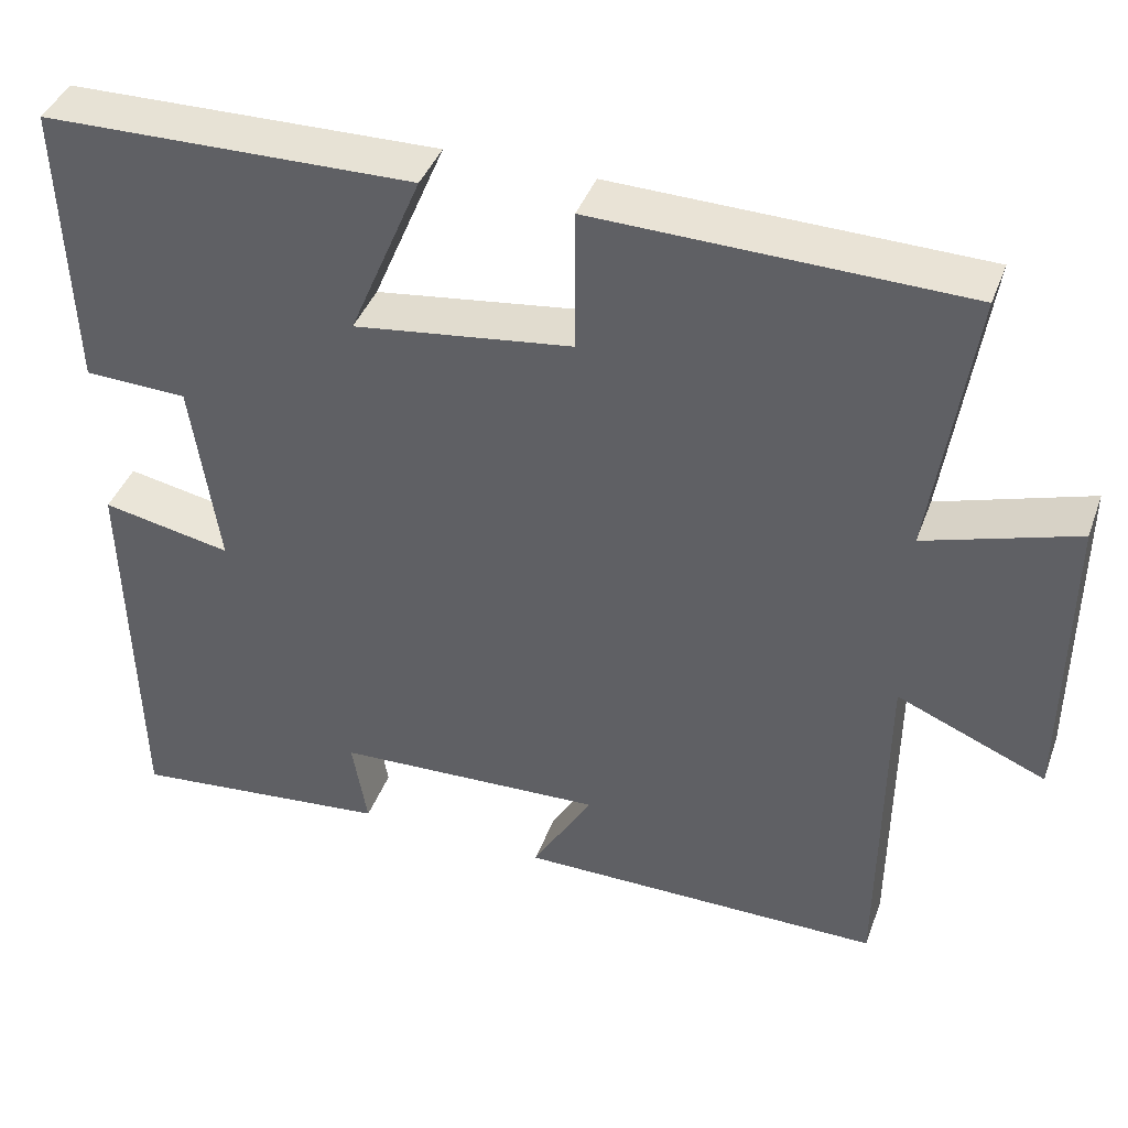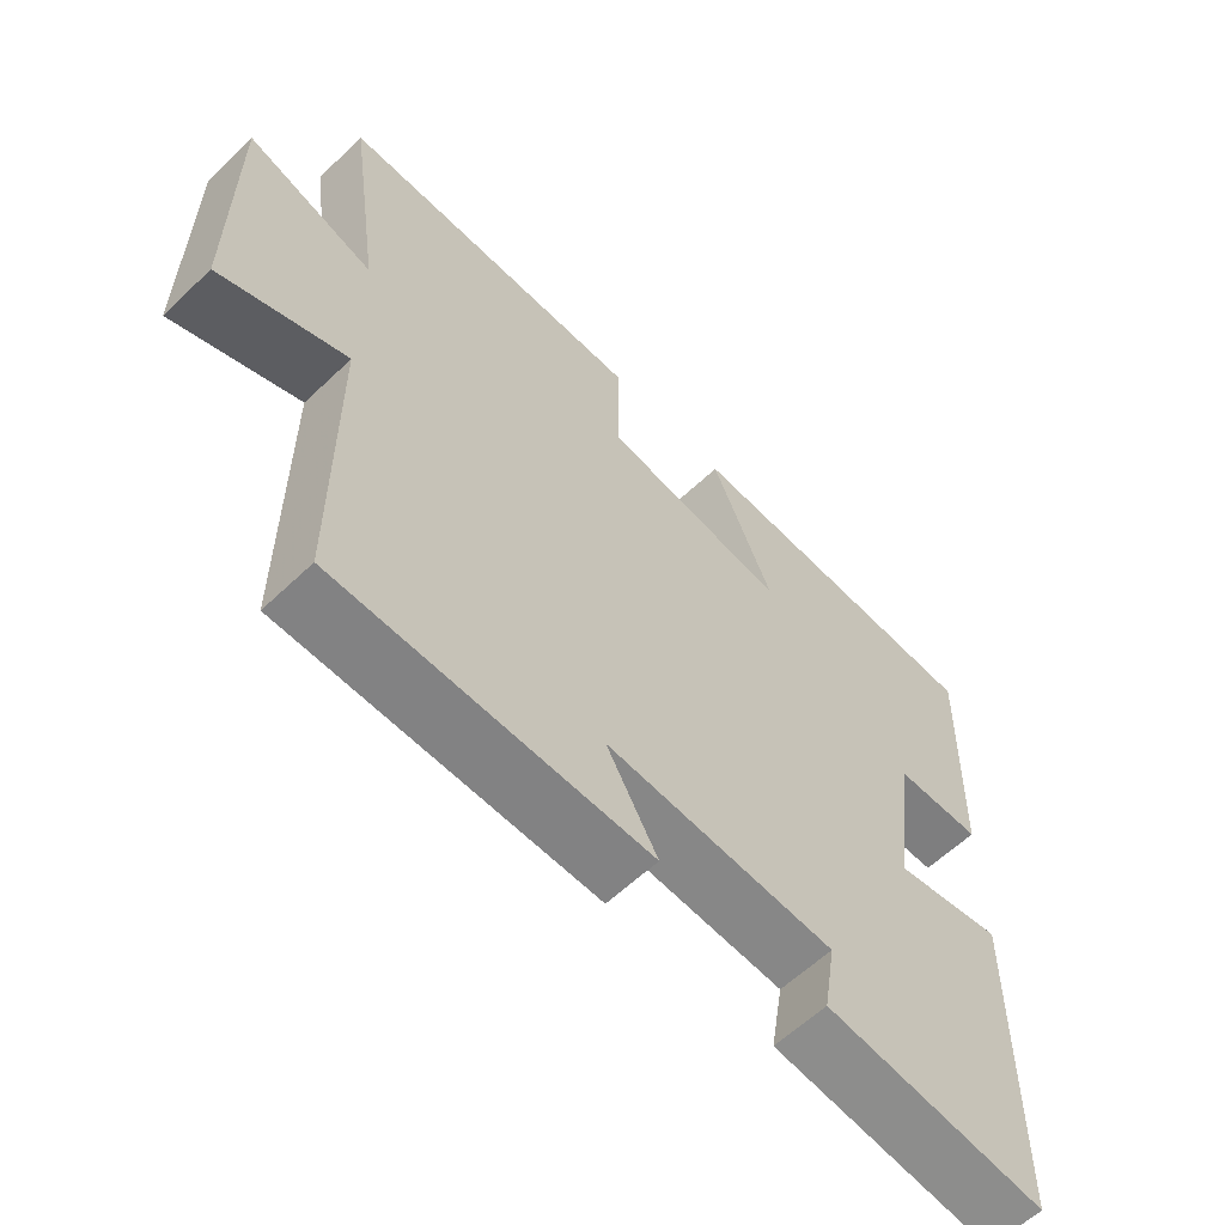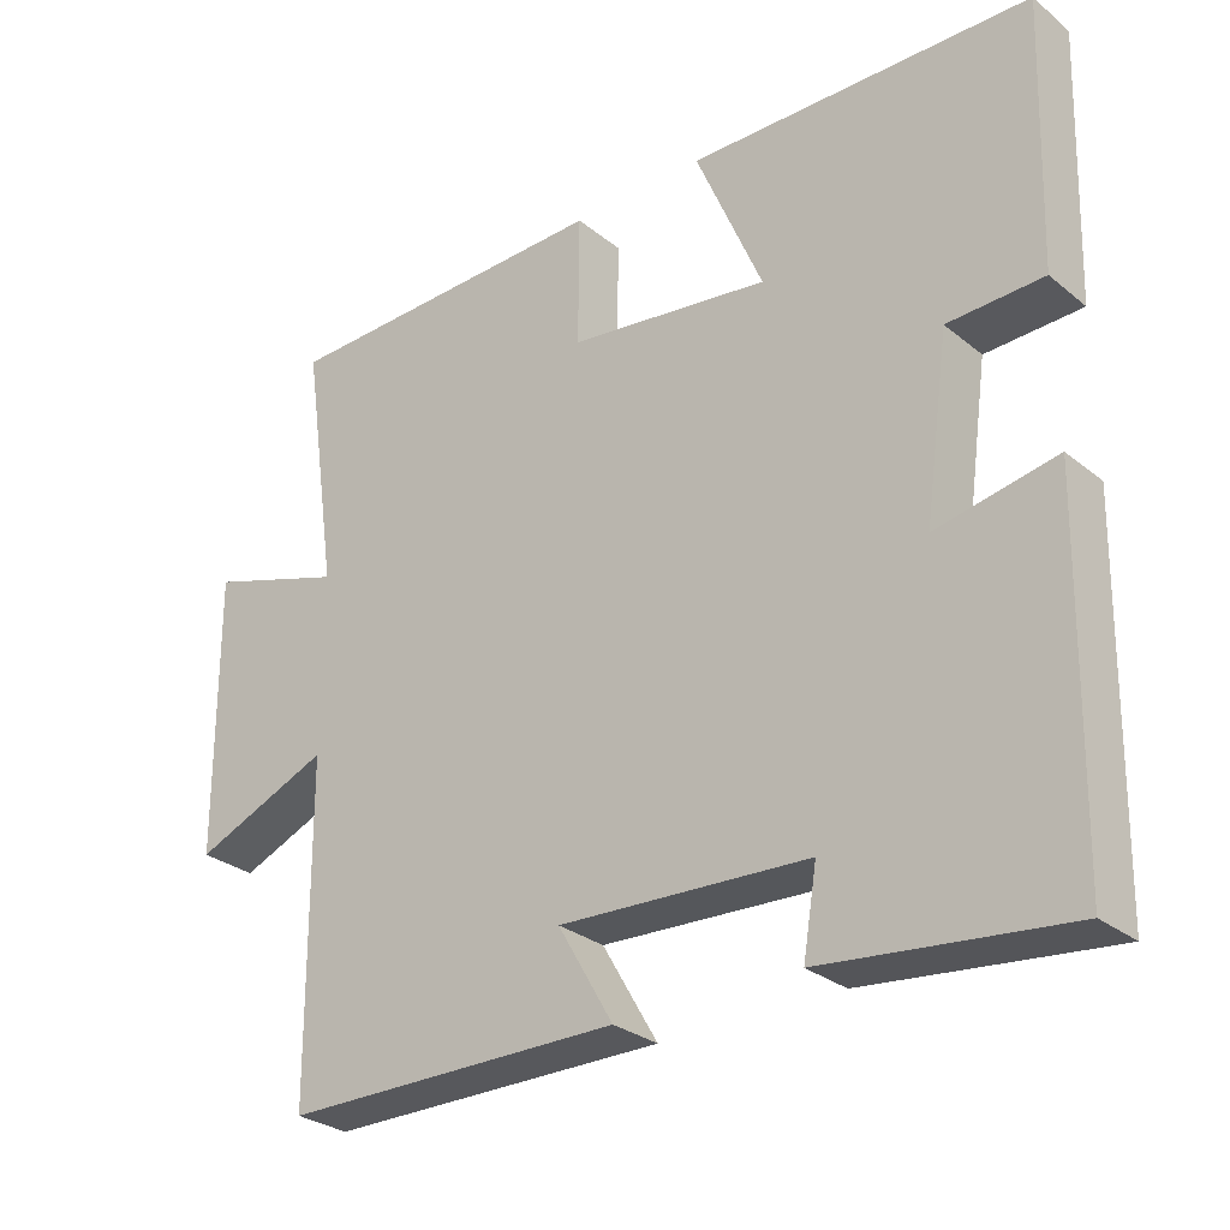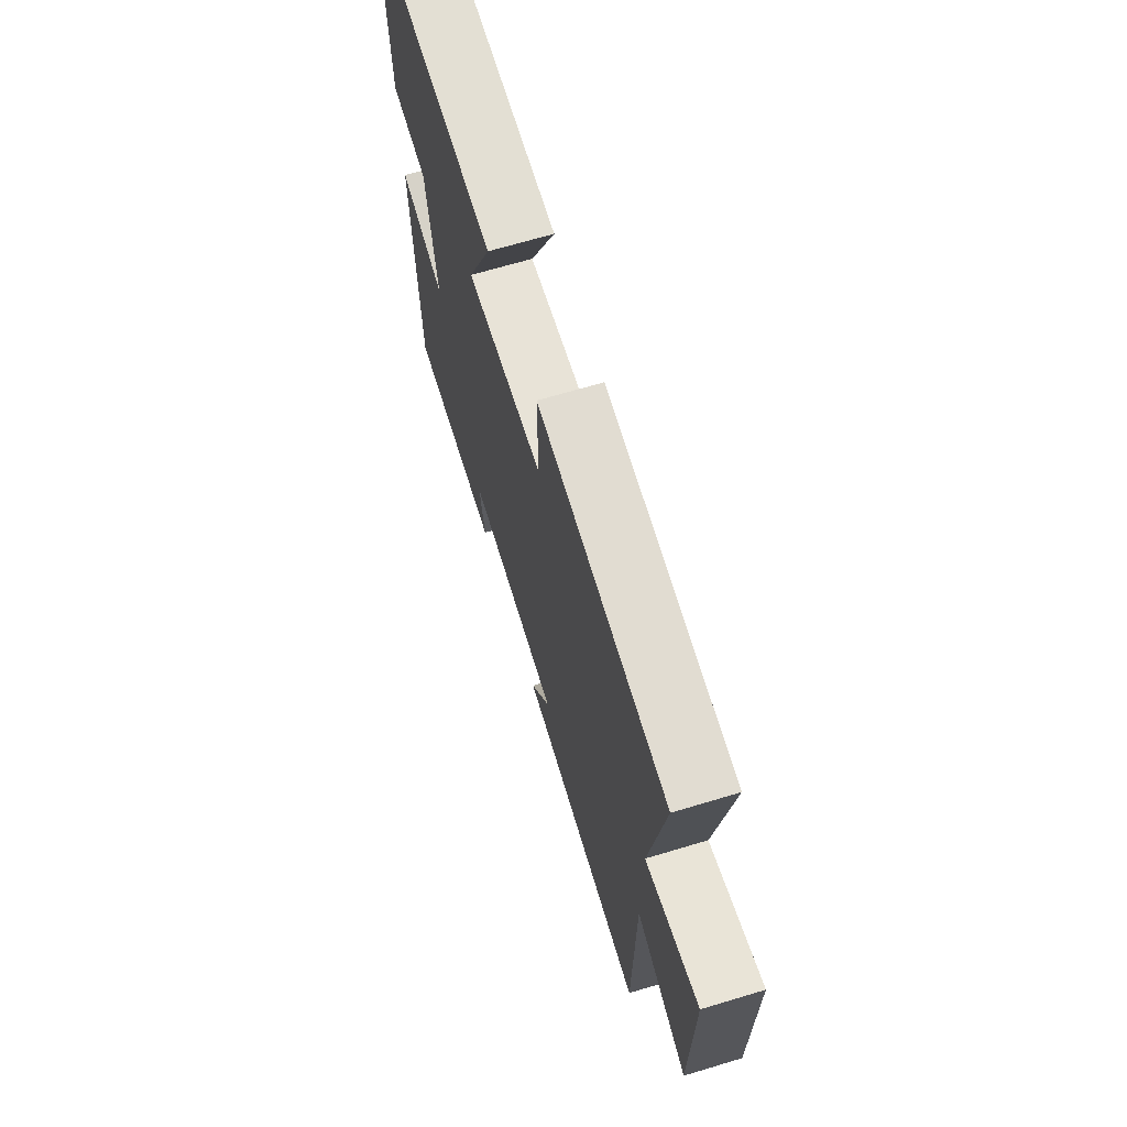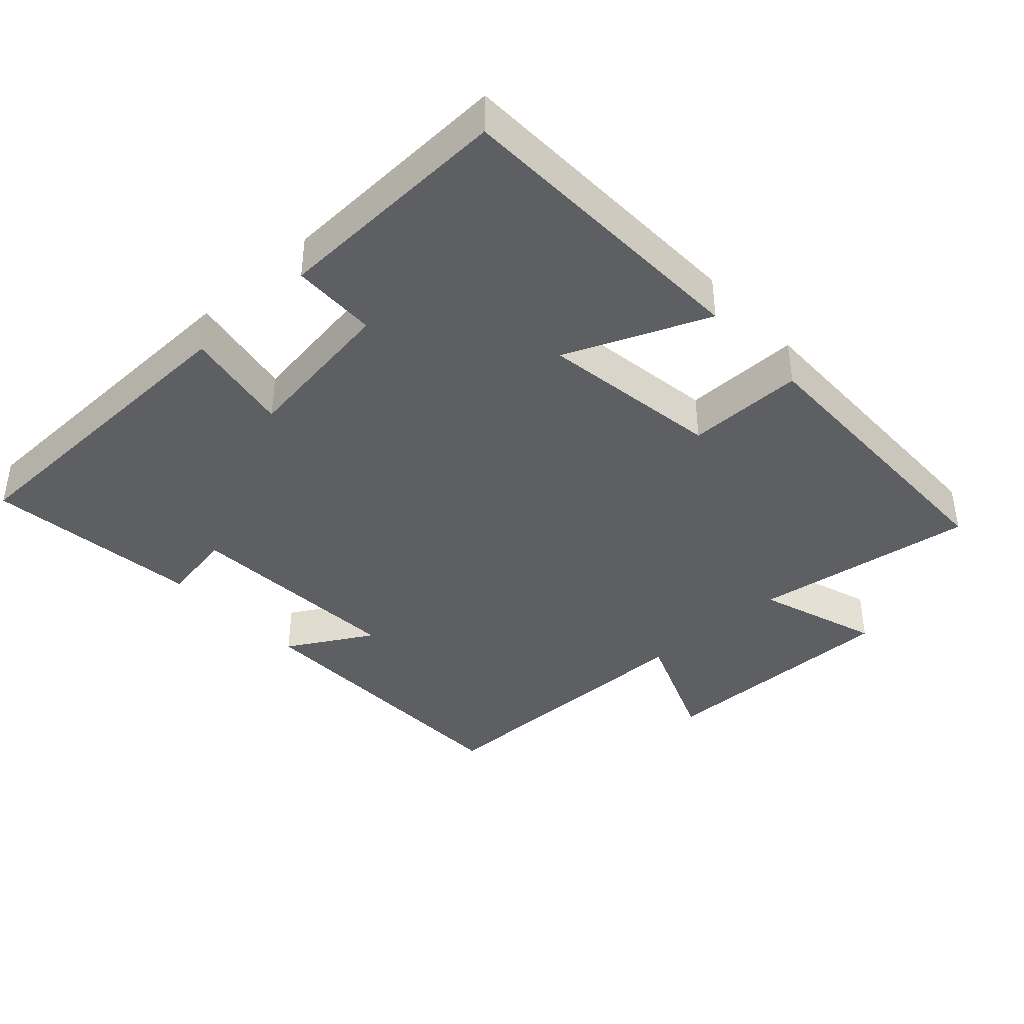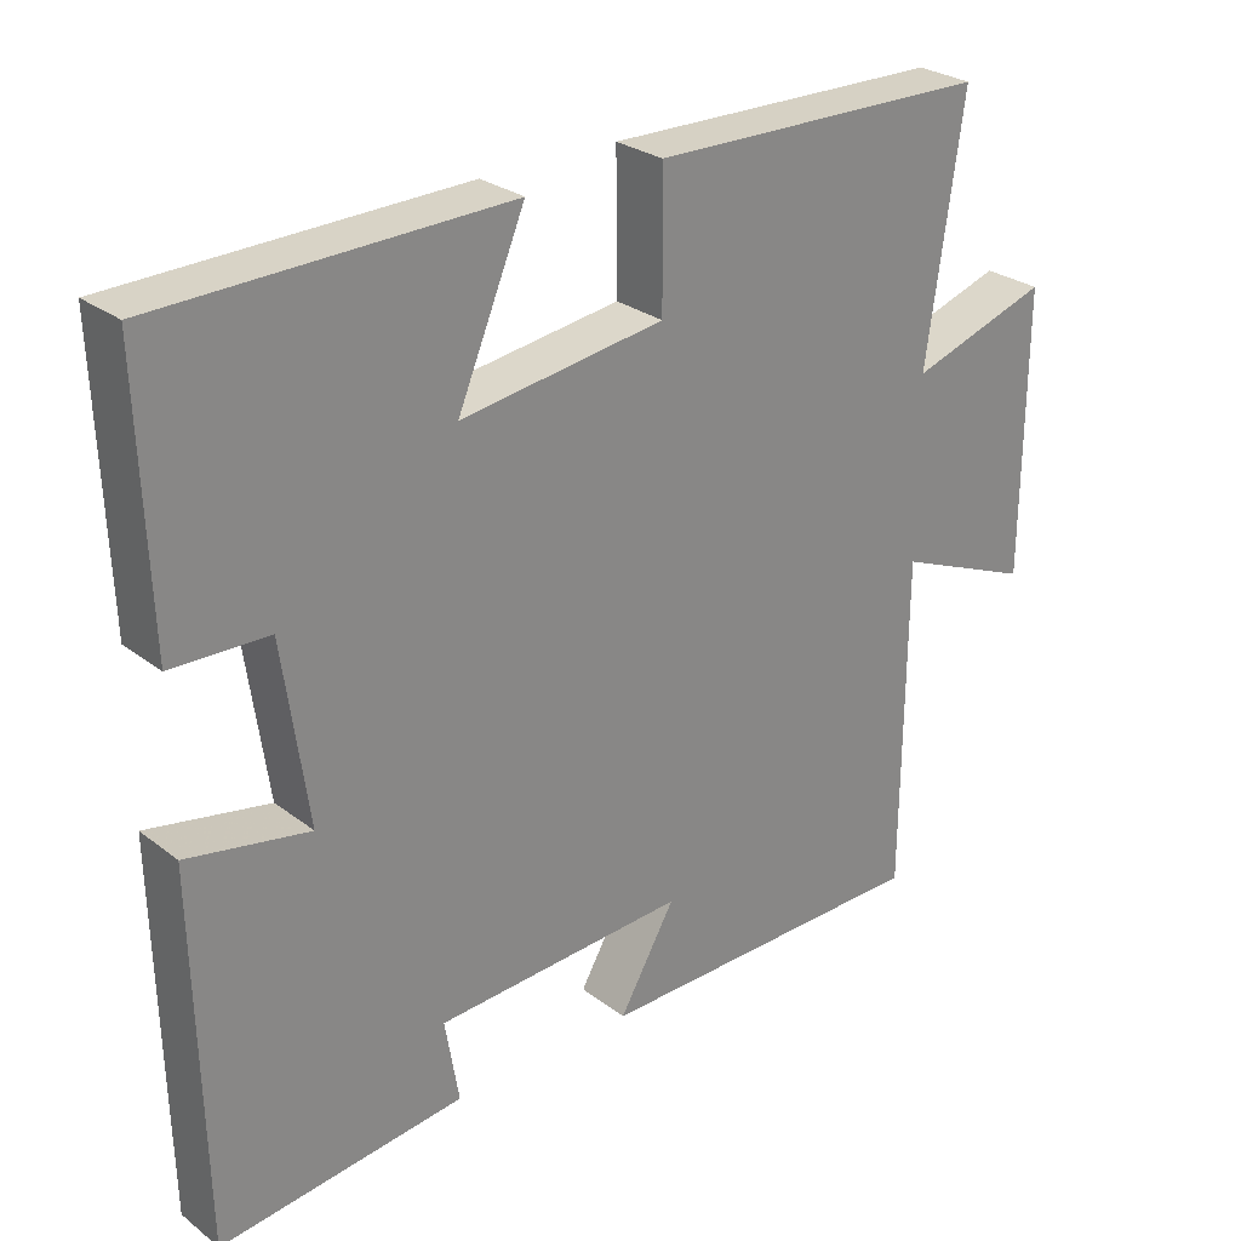
<metadata>
{"format":"obj","ext":"obj","renderer":"f3d","projection":"perspective","resolution":1024,"background":"white","views":[{"elev":41.2,"azim":19.4,"up":"+Z"},{"elev":-60.7,"azim":134.1,"up":"+Z"},{"elev":-28.7,"azim":-140.0,"up":"+Z"},{"elev":68.2,"azim":73.3,"up":"+Z"},{"elev":-39.5,"azim":-47.1,"up":"+Y"},{"elev":27.5,"azim":-40.8,"up":"+Z"}]}
</metadata>
<code>
v 0.497 0.07 -0.498
v 0.058 0.07 -0.5
v 0.13 0.07 -0.376
v -0.194 0.07 -0.392
v -0.176 0.07 -0.5
v -0.491 0.07 -0.534
v -0.5 0.07 -0.061
v -0.344 0.07 -0.091
v -0.376 0.07 0.139
v -0.5 0.07 0.143
v -0.511 0.07 0.49
v -0.065 0.07 0.5
v -0.152 0.07 0.294
v 0.11 0.07 0.33
v 0.109 0.07 0.5
v 0.547 0.07 0.491
v 0.5 0.07 0.166
v 0.68 0.07 0.224
v 0.678 0.07 -0.142
v 0.5 0.07 -0.068
v 0.497 0 -0.498
v 0.058 0 -0.5
v 0.13 0 -0.376
v -0.194 0 -0.392
v -0.176 0 -0.5
v -0.491 0 -0.534
v -0.5 0 -0.061
v -0.344 0 -0.091
v -0.376 0 0.139
v -0.5 0 0.143
v -0.511 0 0.49
v -0.065 0 0.5
v -0.152 0 0.294
v 0.11 0 0.33
v 0.109 0 0.5
v 0.547 0 0.491
v 0.5 0 0.166
v 0.68 0 0.224
v 0.678 0 -0.142
v 0.5 0 -0.068
f 17 18 19 20
f 17 20 1 2
f 14 15 16 17
f 13 14 17
f 10 11 12 13
f 9 10 13 17
f 8 9 17
f 5 6 7 8
f 4 5 8
f 3 4 8 17
f 2 3 17
f 40 39 38 37
f 22 21 40 37
f 37 36 35 34
f 37 34 33
f 33 32 31 30
f 37 33 30 29
f 37 29 28
f 28 27 26 25
f 28 25 24
f 37 28 24 23
f 37 23 22
f 1 21 22 2
f 2 22 23 3
f 3 23 24 4
f 4 24 25 5
f 5 25 26 6
f 6 26 27 7
f 7 27 28 8
f 8 28 29 9
f 9 29 30 10
f 10 30 31 11
f 11 31 32 12
f 12 32 33 13
f 13 33 34 14
f 14 34 35 15
f 15 35 36 16
f 16 36 37 17
f 17 37 38 18
f 18 38 39 19
f 19 39 40 20
f 20 40 21 1

</code>
